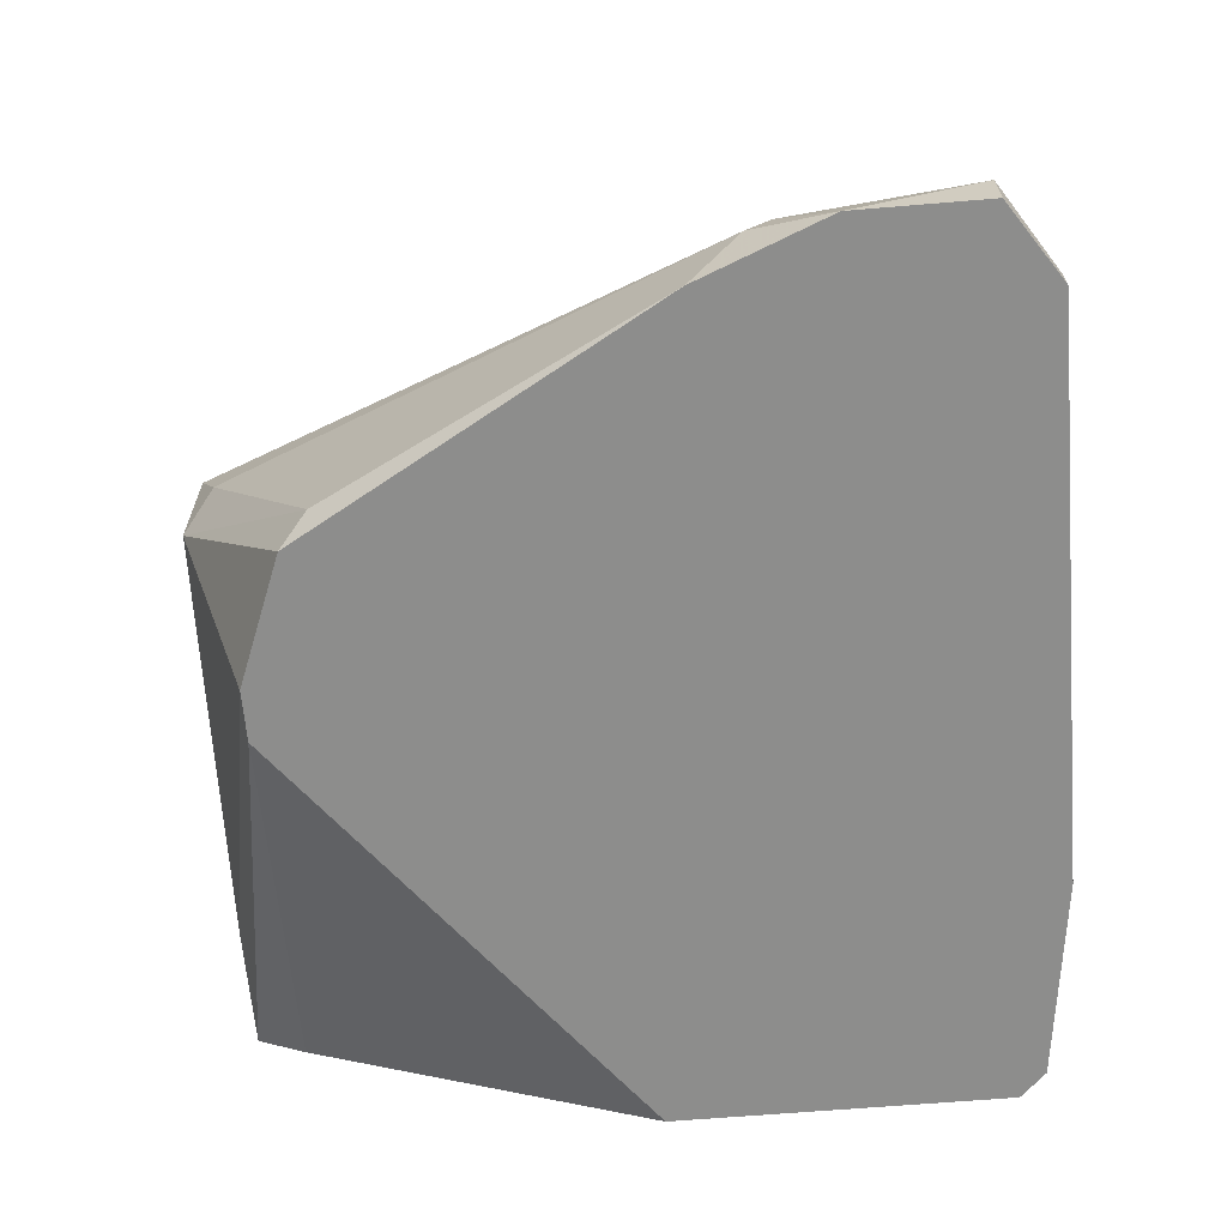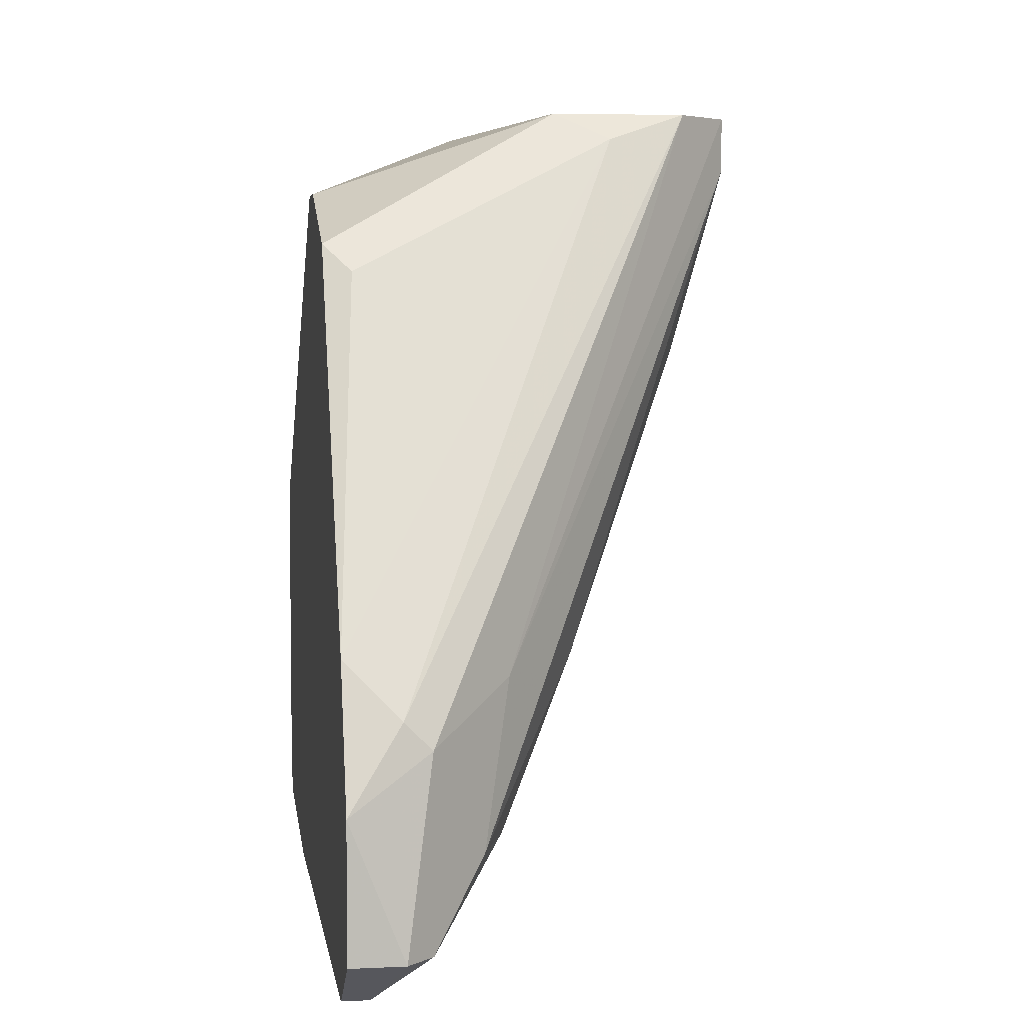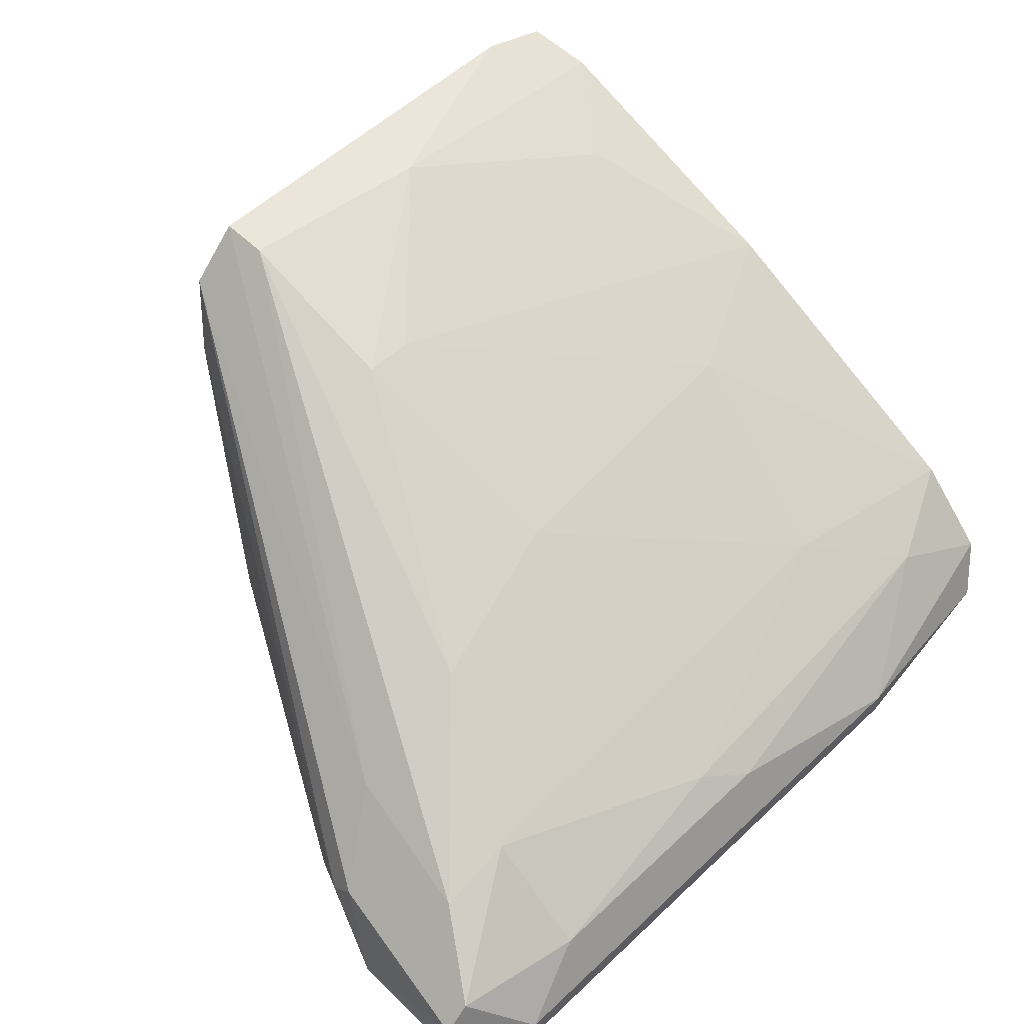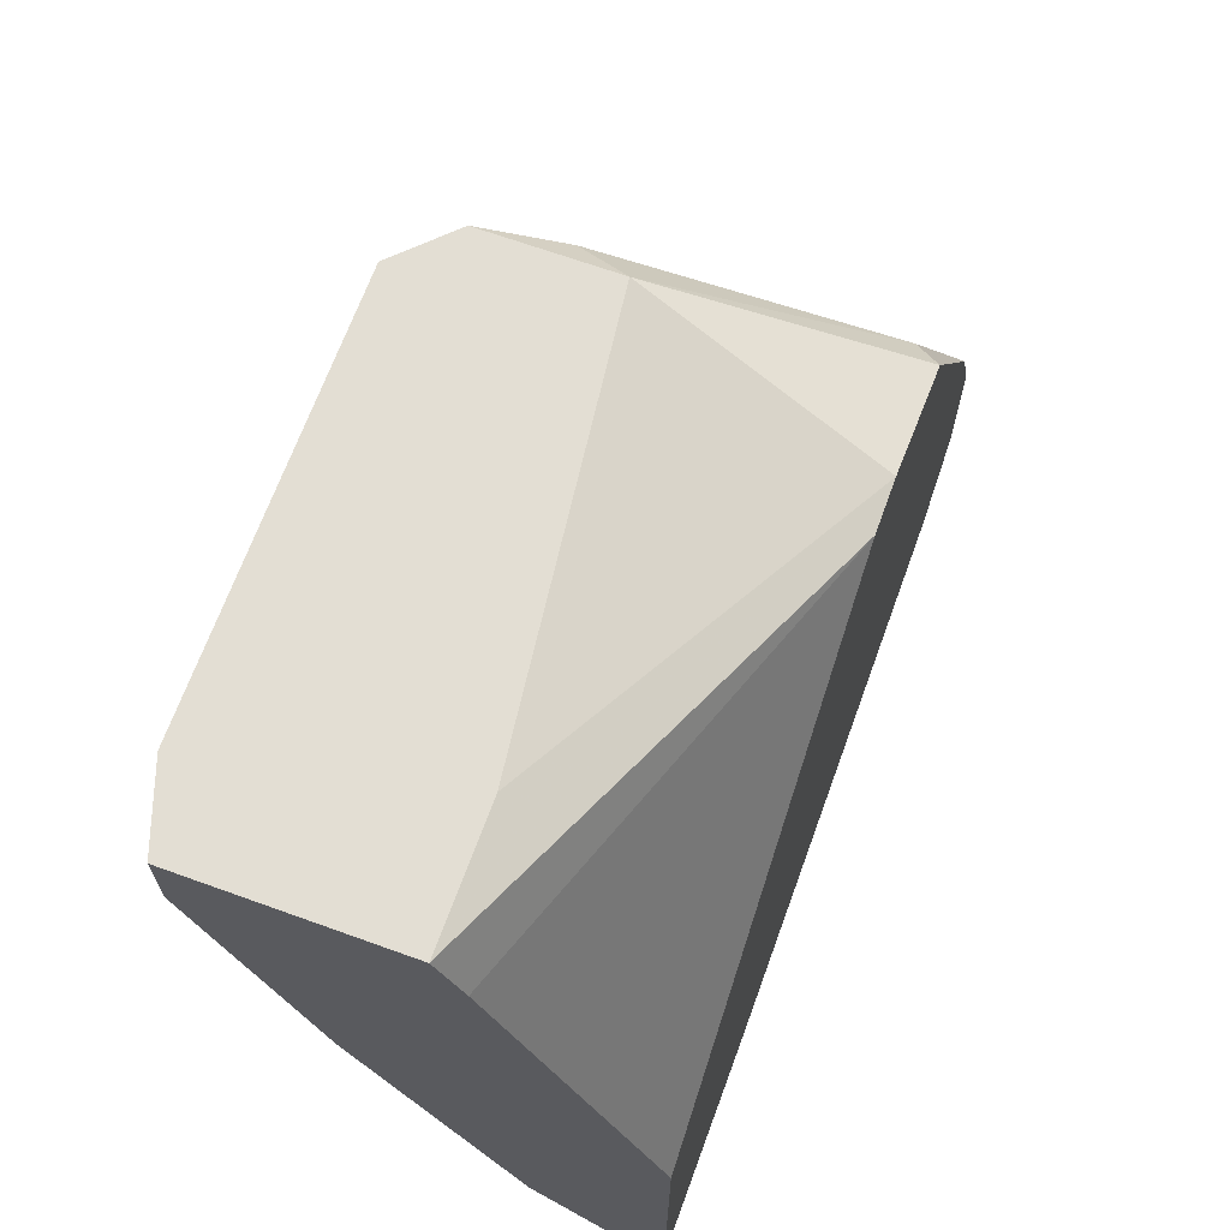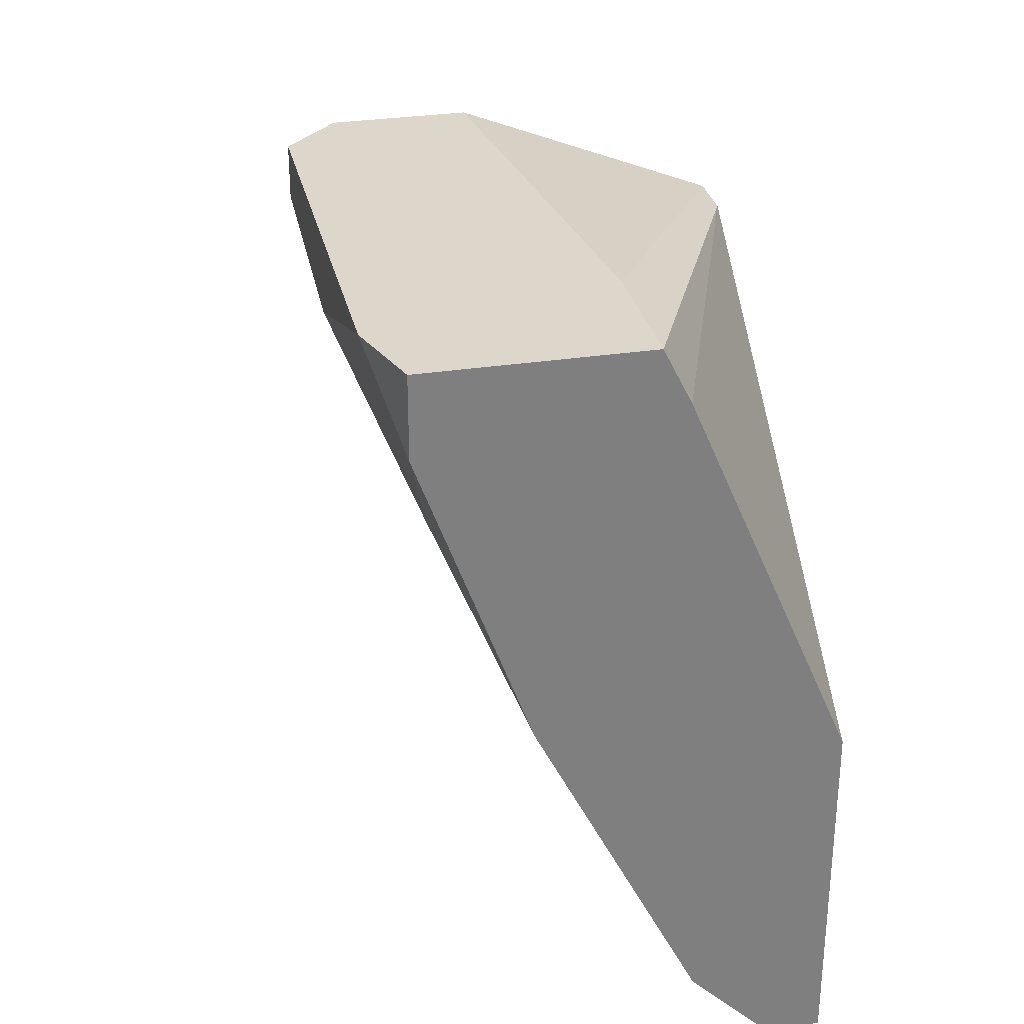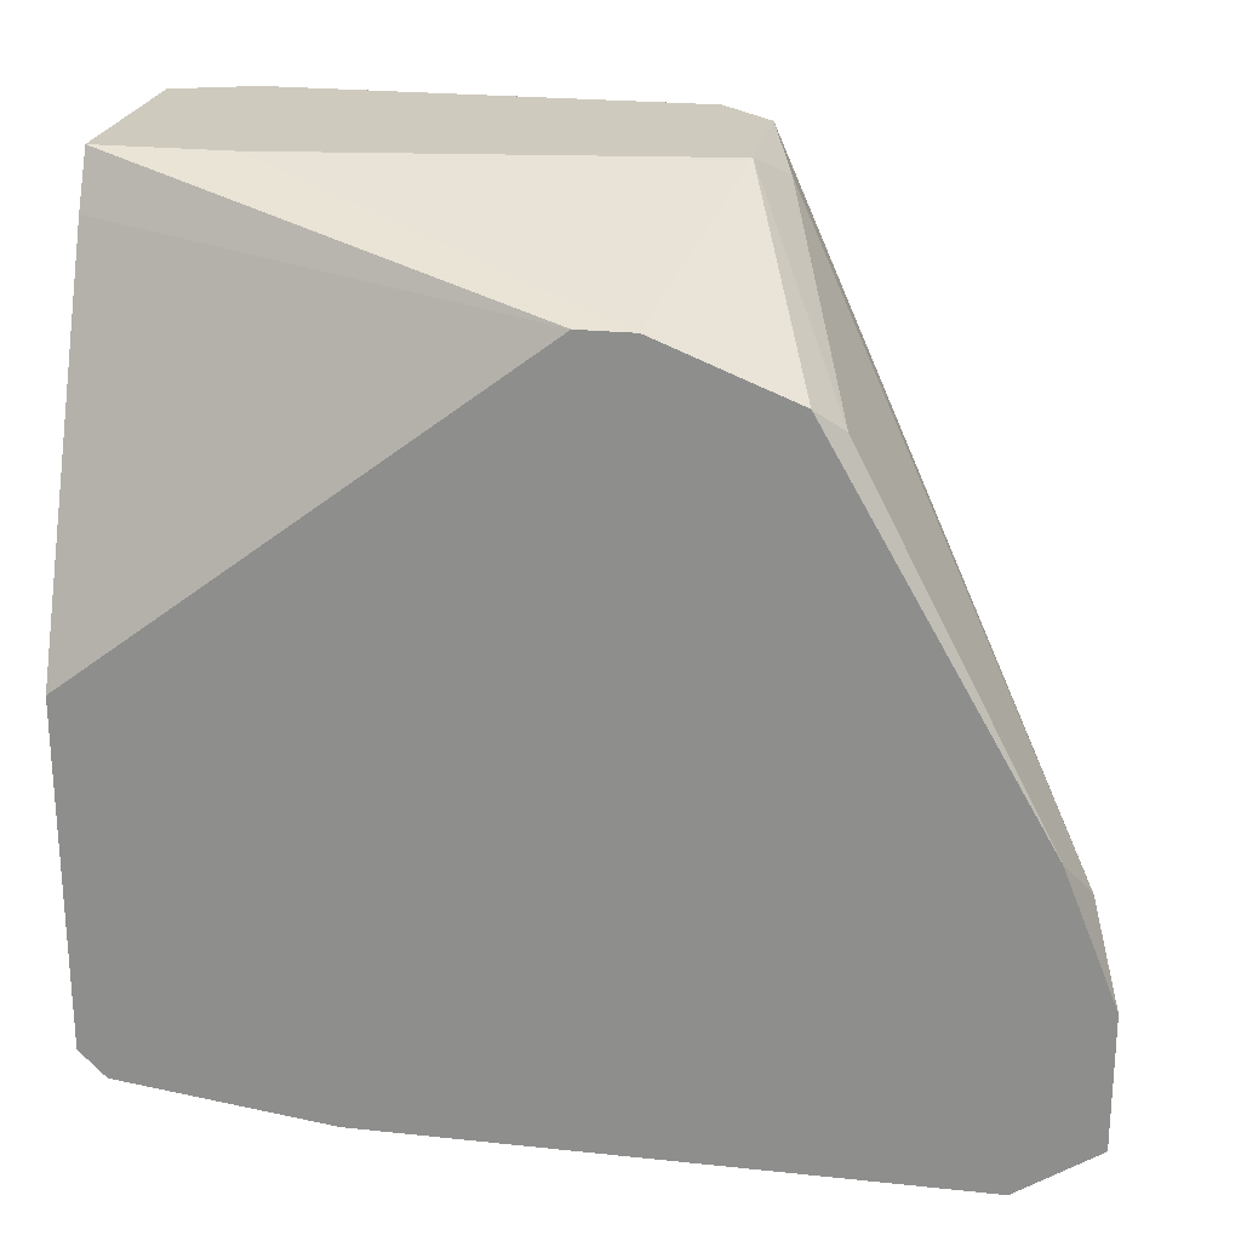
<metadata>
{"format":"obj","ext":"obj","renderer":"f3d","projection":"perspective","resolution":1024,"background":"white","views":[{"elev":-64.4,"azim":94.8,"up":"+Y"},{"elev":5.2,"azim":81.6,"up":"+Z"},{"elev":55.1,"azim":135.3,"up":"+Y"},{"elev":67.3,"azim":-70.1,"up":"+Z"},{"elev":30.6,"azim":-102.5,"up":"+Z"},{"elev":23.2,"azim":10.2,"up":"+Z"}]}
</metadata>
<code>
v 0.06199 0.00511 -0.03028
v 0.06199 0.006721 -0.03189
v 0.06199 0.006721 -0.04316
v 0.04268 0.02441 0.003503
v 0.04268 0.01637 0.003503
v 0.01534 0.008328 -0.04155
v 0.01856 0.01798 -0.02385
v 0.05395 0.006721 -0.04477
v 0.05395 0.01155 -0.03834
v 0.05717 0.01155 -0.02868
v 0.03786 0.01798 -0.02545
v 0.02661 0.02764 -0.001327
v 0.01052 0.001892 -0.04477
v 0.01373 0.02441 -0.007762
v 0.01373 0.02764 0.003503
v 0.04912 0.01637 -0.02868
v 0.04912 0.003502 -0.006156
v 0.03625 0.001892 -0.001327
v 0.03625 0.02441 -0.01098
v 0.03625 0.006721 -0.04477
v 0.03946 0.001892 -0.001327
v 0.03946 0.02441 -0.01098
v 0.03946 0.008328 -0.04316
v 0.03946 0.02764 0.003503
v 0.03946 0.02764 0.00028
v 0.02178 0.01155 -0.03672
v 0.06039 0.001892 -0.02707
v 0.0636 0.001892 -0.03512
v 0.0636 0.001892 -0.04316
v 0.0636 0.00511 -0.04316
v 0.0443 0.01959 0.001891
v 0.04751 0.001892 -0.004544
v 0.008898 0.001892 -0.02224
v 0.008898 0.001892 -0.04316
v 0.008898 0.00511 -0.04316
v 0.008898 0.02603 0.003503
v 0.008898 0.02603 -0.001327
v 0.008898 0.009939 -0.03834
v 0.008898 0.01316 0.003503
v 0.008898 0.01155 0.00028
v 0.008898 0.01959 -0.01903
v 0.01695 0.01316 0.003503
v 0.02339 0.001892 -0.04638
v 0.02339 0.003502 -0.04638
v 0.05878 0.001892 -0.04638
v 0.05878 0.009939 -0.03834
v 0.05878 0.003502 -0.04638
f 30 46 10
f 13 43 18
f 18 43 28
f 39 41 33
f 13 18 33
f 39 4 36
f 41 39 36
f 33 41 38
f 4 39 5
f 28 43 45
f 22 12 25
f 18 28 32
f 17 5 32
f 36 4 15
f 25 12 15
f 33 38 35
f 4 1 2
f 1 28 2
f 41 36 37
f 15 12 37
f 36 15 37
f 15 4 24
f 25 15 24
f 4 5 31
f 5 17 31
f 1 4 31
f 9 3 8
f 20 8 44
f 43 13 44
f 45 43 44
f 13 35 44
f 44 35 6
f 35 38 6
f 20 44 6
f 11 9 26
f 6 38 26
f 3 9 46
f 38 41 7
f 26 38 7
f 11 26 7
f 39 18 21
f 18 32 21
f 32 5 21
f 22 25 16
f 9 11 16
f 11 22 16
f 46 9 16
f 25 46 16
f 28 45 29
f 9 8 23
f 8 20 23
f 20 6 23
f 26 9 23
f 6 26 23
f 18 39 40
f 39 33 40
f 33 18 40
f 28 1 27
f 17 32 27
f 32 28 27
f 31 17 27
f 1 31 27
f 8 3 47
f 44 8 47
f 45 44 47
f 29 45 47
f 12 22 19
f 22 11 19
f 7 41 19
f 11 7 19
f 5 39 42
f 39 21 42
f 21 5 42
f 37 12 14
f 41 37 14
f 12 19 14
f 19 41 14
f 2 28 30
f 3 46 30
f 28 29 30
f 47 3 30
f 29 47 30
f 13 33 34
f 35 13 34
f 33 35 34
f 4 2 10
f 24 4 10
f 25 24 10
f 46 25 10
f 2 30 10

</code>
